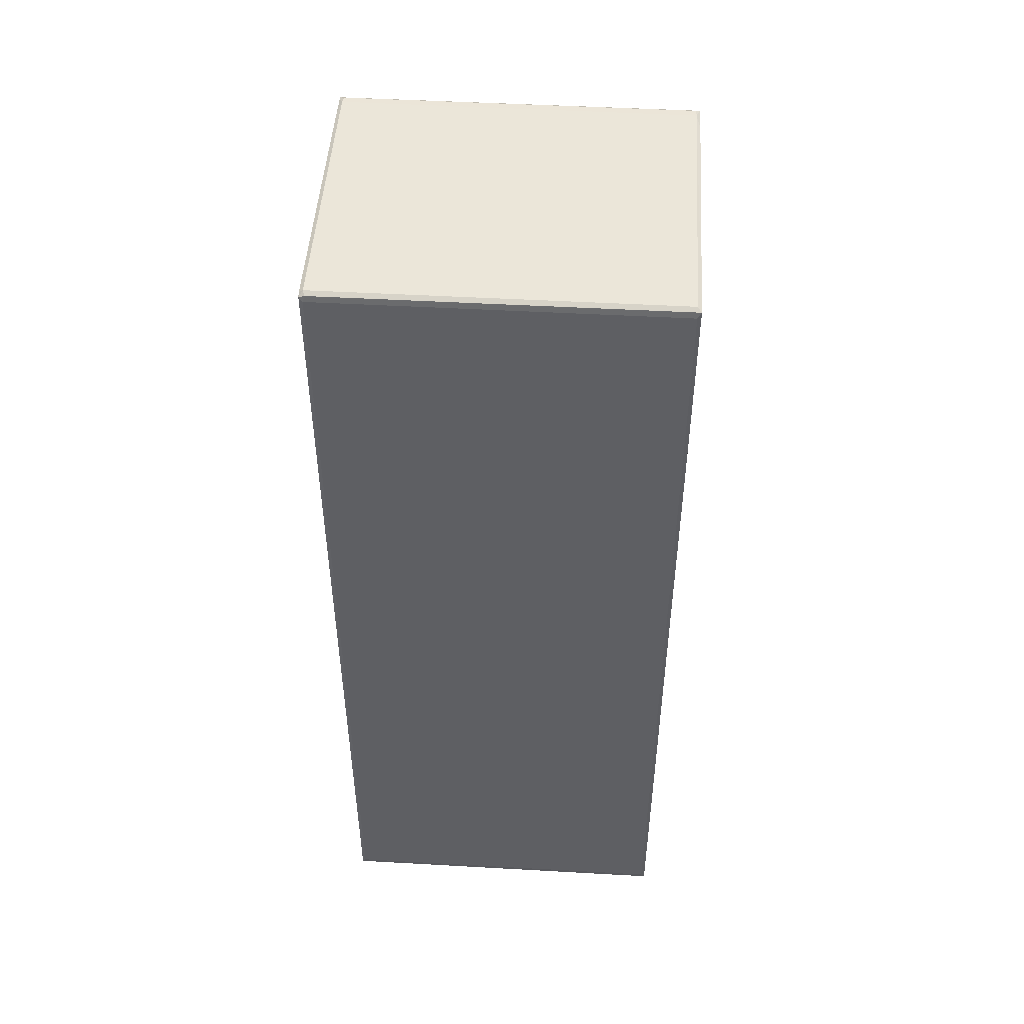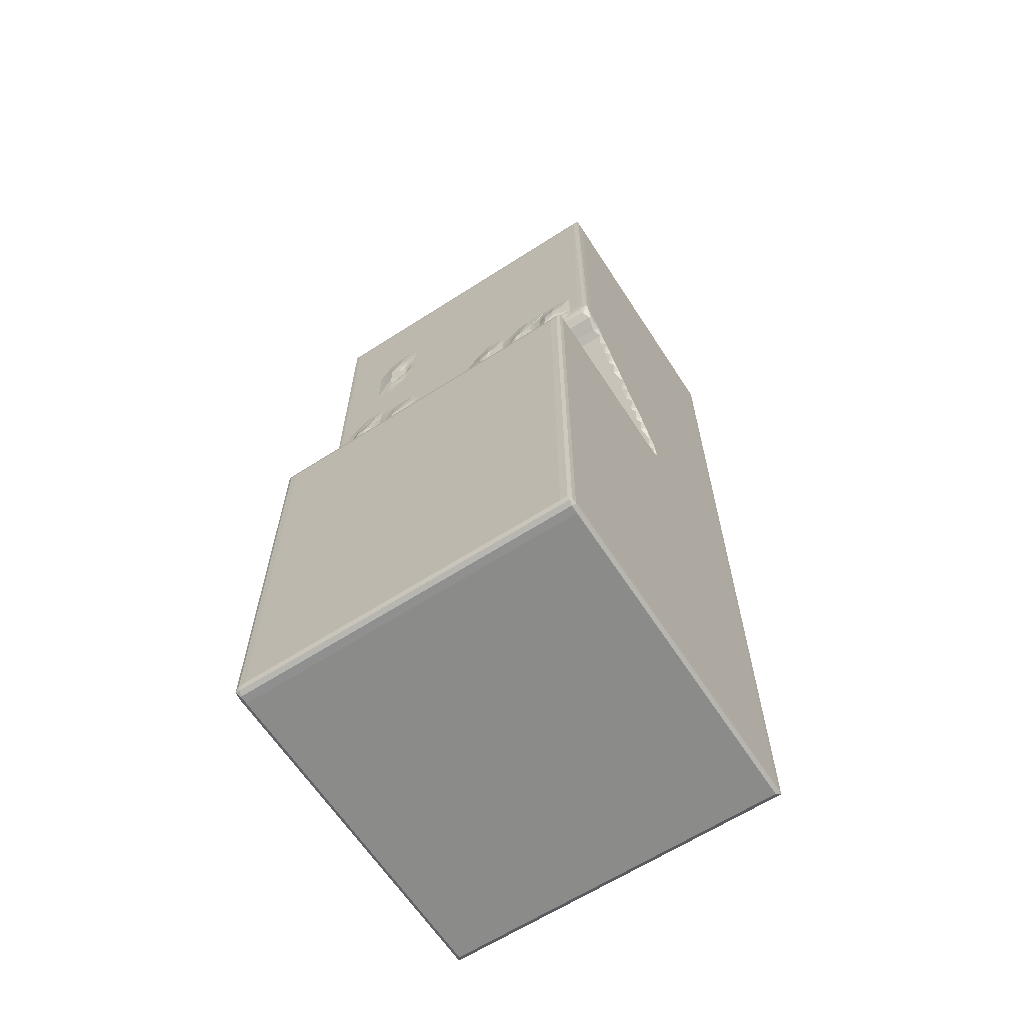
<metadata>
{"format":"obj","ext":"obj","renderer":"f3d","projection":"perspective","resolution":1024,"background":"white","views":[{"elev":48.2,"azim":-176.4,"up":"+Z"},{"elev":-63.7,"azim":33.0,"up":"+Z"}]}
</metadata>
<code>
v -0.1116 -0.06718 -0.3614
v -0.1118 -0.06271 -0.3625
v -0.1119 -0.06396 -0.3587
v -0.1093 -0.06798 -0.3586
v -0.1082 -0.06736 -0.3623
v -0.1096 -0.06438 -0.3639
v -0.1096 -0.05929 -0.3641
v -0.1048 -0.06817 -0.3584
v -0.1116 -0.06719 -0.07969
v -0.1096 0.1559 -0.3641
v -0.1119 0.1559 -0.3586
v -0.1118 0.1574 -0.3625
v 0.1046 -0.06817 -0.3584
v 0.1094 -0.06438 -0.3638
v 0.1094 -0.05924 -0.3641
v -0.1093 -0.06798 -0.08416
v -0.1119 -0.06394 -0.08421
v -0.1048 -0.06817 -0.08419
v -0.1118 -0.06325 -0.07993
v -0.1094 -0.06447 -0.07774
v -0.1081 -0.06735 -0.07976
v -0.1045 -0.05925 -0.07748
v -0.1119 0.05702 -0.08407
v -0.1095 0.05233 -0.07783
v -0.1044 0.05232 -0.07747
v -0.1118 0.05233 -0.07993
v 0.1047 -0.06817 -0.08423
v -0.02868 -0.06435 -0.07764
v 0.03794 -0.06735 -0.07975
v -0.04271 -0.05905 -0.07748
v 0.01924 -0.06435 -0.07761
v -0.02142 -0.03665 -0.07746
v 0.1042 0.05233 -0.07747
v -0.01726 -0.04796 -0.07771
v 0.02597 -0.04592 -0.07765
v -0.1118 -0.006842 0.01383
v -0.1119 -0.003132 0.0115
v -0.1119 -0.01049 0.01834
v -0.1103 -0.01217 0.01725
v -0.1107 -0.003508 0.00975
v -0.1112 -0.02068 0.02166
v -0.1117 -0.01538 0.01988
v -0.1116 -0.02214 0.02522
v -0.1089 -0.02284 0.02431
v -0.1119 -0.01988 0.03078
v -0.1119 -0.02412 0.03129
v -0.1103 -0.025 0.02745
v -0.1115 -0.02656 0.03203
v -0.1092 -0.02692 0.03626
v -0.1048 -0.02702 0.03497
v -0.1004 -0.02673 0.03059
v -0.1118 0.01833 -0.0166
v -0.1119 0.02433 -0.02375
v -0.1106 0.01458 -0.0124
v -0.1107 0.02297 -0.02267
v -0.1119 0.01559 -0.009111
v -0.1118 0.03756 -0.03974
v -0.1119 0.04194 -0.04193
v -0.1119 0.03583 -0.03499
v -0.1106 0.03502 -0.03742
v -0.1106 0.04099 -0.04472
v -0.1118 0.04353 -0.04679
v -0.1119 0.04824 -0.04866
v -0.1105 0.04712 -0.05222
v -0.1119 0.02956 -0.02811
v -0.1106 0.02903 -0.03007
v -0.1118 0.0316 -0.03269
v -0.1118 0.005071 -0.0001002
v -0.1119 0.009315 -0.002395
v -0.1119 0.003165 0.00457
v -0.1106 0.002516 0.002371
v -0.1106 0.008502 -0.00495
v -0.1118 -0.0008921 0.006953
v -0.1118 0.01103 -0.007154
v -0.1016 -0.02705 0.05043
v -0.1115 -0.02666 0.2342
v -0.1119 -0.02345 0.2302
v -0.1083 -0.02703 0.2302
v -0.1119 0.1558 0.2307
v -0.09656 -0.02554 0.02795
v -0.09749 -0.02809 0.03537
v -0.0978 -0.02733 0.04517
v -0.09011 -0.0284 0.03158
v -0.09066 -0.0299 0.0415
v -0.08435 -0.02522 0.0275
v -0.08487 -0.029 0.03552
v -0.07856 -0.02667 0.03054
v -0.0849 -0.03027 0.04153
v -0.07264 -0.02737 0.03528
v -0.07917 -0.029 0.04115
v -0.0701 -0.02662 0.03073
v -0.0722 -0.02813 0.04162
v -0.06508 -0.02829 0.03587
v -0.05961 -0.02742 0.03263
v -0.06509 -0.02839 0.04038
v -0.05878 -0.02924 0.04219
v -0.05166 -0.02776 0.0358
v -0.0504 -0.02661 0.03084
v -0.05281 -0.02836 0.04137
v 0.1082 0.02277 -0.02242
v 0.1082 0.007866 -0.004179
v -0.04482 -0.02706 0.03576
v 0.1081 -0.01215 0.01724
v 0.02342 -0.0252 0.02746
v 0.1098 -0.02068 0.02164
v 0.1076 -0.02455 0.02652
v 0.006417 -0.027 0.03503
v 0.006958 -0.02704 0.04506
v 0.1082 0.04029 -0.04387
v 0.1082 0.03445 -0.03672
v -0.09173 -0.02806 0.05328
v -0.08537 -0.02704 0.06735
v -0.08525 -0.02936 0.04663
v -0.08516 -0.02814 0.05393
v -0.07913 -0.02908 0.04758
v -0.07912 -0.02895 0.05326
v -0.08539 -0.02787 0.06045
v -0.07886 -0.02787 0.06045
v -0.07229 -0.02704 0.06772
v -0.07862 -0.02704 0.1059
v -0.07254 -0.0272 0.05391
v -0.06512 -0.02772 0.05003
v -0.07206 -0.02702 0.06075
v -0.0594 -0.02707 0.06047
v -0.04588 -0.02781 0.04872
v -0.04308 -0.02704 0.06108
v -0.06572 -0.02704 0.1
v -0.07872 -0.02704 0.1428
v -0.069 -0.02737 0.1072
v -0.07299 -0.0278 0.1151
v -0.06621 -0.02796 0.1132
v -0.06663 -0.02881 0.1219
v -0.05434 -0.02704 0.1103
v -0.04568 -0.02704 0.1257
v -0.05944 -0.02777 0.1138
v -0.05837 -0.02701 0.1211
v -0.05278 -0.02718 0.1205
v -0.07212 -0.02796 0.1392
v -0.06637 -0.02893 0.1382
v -0.06877 -0.0278 0.1452
v -0.0544 -0.02589 0.1239
v -0.0601 -0.02742 0.1327
v -0.05438 -0.02583 0.1306
v -0.05884 -0.02796 0.1393
v -0.05905 -0.02844 0.1455
v -0.05179 -0.02736 0.1405
v -0.05606 -0.02644 0.1361
v -0.03877 -0.02703 0.05122
v 0.02616 -0.02704 0.06766
v -0.04523 -0.02704 0.1494
v -0.05002 -0.02676 0.1284
v -0.04853 -0.027 0.1367
v -0.1093 -0.02432 0.2357
v -0.1095 -0.01925 0.2359
v -0.1118 -0.008647 0.2344
v -0.1118 0.1589 0.2344
v -0.1096 0.1559 0.2359
v -0.06688 -0.02704 0.1571
v -0.05911 -0.02783 0.1531
v -0.05563 -0.02704 0.1598
v -0.04603 -0.02704 0.1591
v -0.001175 0.06736 0.2359
v 0.1081 -0.02703 0.2302
v 0.1093 -0.01966 0.2359
v 0.1113 -0.02669 0.2342
v -0.1118 0.1589 -0.3625
v -0.1096 0.1597 -0.3588
v 0.1094 0.1559 -0.3641
v -0.1096 0.1597 -0.2207
v 0.1094 0.1597 -0.3587
v -0.0008307 0.1597 -0.2136
v -0.1118 0.05948 -0.07657
v -0.1092 0.05748 -0.07521
v -0.1117 0.05815 -0.06609
v -0.1119 0.06147 -0.06869
v -0.1119 0.05595 -0.06086
v -0.1107 0.0552 -0.06211
v -0.1107 0.05945 -0.07131
v -0.1096 0.1597 -0.05418
v 0.1092 0.05749 -0.07519
v 0.1082 0.05945 -0.0713
v 0.1082 0.0552 -0.06211
v 0.1105 0.05815 -0.0661
v 0.1094 0.1597 -0.1197
v -0.1118 0.05083 -0.0562
v -0.1096 0.1597 0.2306
v -0.00504 0.1597 0.08501
v -0.1107 0.1589 0.2344
v 0.1094 0.1597 0.2306
v 0.1082 0.1589 0.2344
v 0.1102 -0.06735 -0.3623
v 0.1091 -0.06798 -0.3584
v 0.1114 -0.06719 -0.3614
v 0.1118 -0.064 -0.3586
v 0.1117 -0.0636 -0.3625
v 0.1118 -0.06396 -0.08424
v 0.1117 0.03429 -0.1922
v 0.1118 0.1557 -0.3586
v 0.1118 0.1007 -0.2623
v 0.03722 -0.05939 -0.07748
v 0.1041 -0.06439 -0.07772
v 0.1084 -0.06736 -0.07984
v 0.1042 -0.05928 -0.07747
v 0.03213 -0.03771 -0.07747
v 0.1091 -0.06798 -0.08406
v 0.1114 -0.0672 -0.08094
v 0.1093 -0.06403 -0.07789
v 0.1116 -0.06535 -0.07994
v 0.1093 0.05233 -0.07784
v 0.1116 0.05014 -0.07993
v 0.1118 0.06253 -0.08342
v 0.01386 -0.02685 0.03142
v 0.01376 -0.02772 0.03496
v 0.01958 -0.0292 0.04232
v 0.02008 -0.02907 0.03587
v 0.02305 -0.02747 0.03191
v 0.02661 -0.02914 0.04168
v 0.1082 -0.003819 0.01012
v 0.04812 -0.02522 0.02748
v 0.03257 -0.02768 0.03588
v 0.03961 -0.02637 0.03042
v 0.03248 -0.02843 0.04166
v 0.03929 -0.02702 0.03496
v 0.03938 -0.02714 0.04366
v 0.04638 -0.0284 0.03594
v 0.0526 -0.02794 0.03294
v 0.05276 -0.03006 0.0441
v 0.1082 0.01371 -0.01133
v 0.1105 0.03728 -0.04018
v 0.1082 0.002023 0.002972
v 0.1105 -0.006839 0.01382
v 0.05876 -0.02839 0.03576
v 0.06564 -0.02635 0.03035
v 0.05795 -0.02982 0.04593
v 0.06603 -0.02719 0.03496
v 0.0655 -0.02792 0.04086
v 0.07777 -0.02583 0.02825
v 0.07721 -0.0299 0.03648
v 0.08035 -0.02838 0.03171
v 0.07266 -0.02883 0.04076
v 0.07881 -0.03062 0.04126
v 0.08957 -0.02516 0.0274
v 0.08722 -0.0285 0.03584
v 0.09226 -0.02666 0.03056
v 0.08478 -0.03047 0.04154
v 0.09076 -0.02873 0.04124
v 0.09835 -0.02701 0.03506
v 0.1067 -0.0266 0.03085
v 0.0983 -0.02706 0.04099
v 0.1044 -0.02704 0.0354
v 0.1117 0.02031 -0.0194
v 0.1105 0.04312 -0.04733
v 0.1082 0.02861 -0.02957
v 0.1082 0.04614 -0.05103
v 0.1117 0.03106 -0.03248
v 0.1105 0.01069 -0.007636
v 0.0162 -0.02704 0.05817
v 0.01376 -0.02773 0.04752
v 0.02009 -0.02898 0.04852
v 0.02734 -0.02981 0.04688
v 0.02594 -0.02816 0.05615
v 0.03066 -0.02889 0.04982
v 0.0393 -0.02704 0.05419
v 0.03257 -0.02769 0.06045
v 0.0388 -0.02704 0.06422
v 0.04649 -0.0284 0.04688
v 0.04985 -0.02812 0.05326
v 0.052 -0.02707 0.0657
v 0.06274 -0.02704 0.06836
v 0.05918 -0.02871 0.05686
v 0.06447 -0.02843 0.04752
v 0.06541 -0.02801 0.05659
v 0.07321 -0.02891 0.04697
v 0.07244 -0.02788 0.05343
v 0.07881 -0.0306 0.04631
v 0.0793 -0.02848 0.05599
v 0.0721 -0.02704 0.06109
v 0.07543 -0.02702 0.06667
v 0.08928 -0.02704 0.06812
v 0.08465 -0.03038 0.04866
v 0.09086 -0.02872 0.05329
v 0.08503 -0.02871 0.05956
v 0.09129 -0.02787 0.05998
v 0.09772 -0.02707 0.0638
v 0.1117 -0.003263 0.011
v 0.1115 -0.01107 0.01786
v 0.1114 -0.02007 0.02175
v 0.1118 -0.01648 0.02455
v 0.1117 -0.02434 0.03041
v 0.109 -0.02693 0.0361
v 0.1113 -0.02658 0.03224
v 0.1118 -0.01991 0.03492
v 0.1117 0.02321 -0.02165
v 0.1117 0.01509 -0.009802
v 0.1117 0.03593 -0.03635
v 0.1117 0.0416 -0.0424
v 0.1117 0.0438 -0.04657
v 0.1117 0.04766 -0.04938
v 0.1117 0.02541 -0.02534
v 0.1117 0.02933 -0.02859
v 0.1117 0.01132 -0.00691
v 0.1115 0.004829 -4.022e-06
v 0.1117 0.002875 0.004122
v 0.1117 0.008977 -0.002871
v 0.1116 -0.001104 0.00715
v 0.1118 0.156 0.08911
v 0.1118 0.06604 0.111
v 0.1088 -0.02432 0.2357
v 0.1094 0.1559 0.2359
v 0.1118 -0.01915 0.2303
v 0.1116 -0.02484 0.2341
v 0.1117 -0.008831 0.2344
v 0.1117 0.1589 -0.3625
v 0.1117 0.156 -0.07405
v 0.1116 0.05837 -0.07744
v 0.1116 0.06066 -0.06962
v 0.1118 0.05593 -0.06134
v 0.1106 0.05194 -0.05812
v 0.1094 0.1597 0.07412
v 0.1117 0.05241 -0.05819
v 0.1117 0.1589 0.2333
v 0.1117 0.1557 0.2343
f 1 3 2
f 1 5 4
f 1 6 5
f 1 2 6
f 2 7 6
f 5 8 4
f 1 9 3
f 1 4 9
f 2 10 7
f 2 3 12
f 2 12 10
f 5 13 8
f 5 6 14
f 6 7 14
f 14 7 15
f 9 4 16
f 4 8 16
f 9 17 3
f 16 8 18
f 9 20 19
f 9 21 20
f 9 19 17
f 9 16 21
f 16 18 21
f 17 23 3
f 3 23 11
f 19 20 24
f 20 22 24
f 17 19 23
f 24 22 25
f 19 24 26
f 23 19 26
f 8 13 18
f 18 13 27
f 21 28 20
f 20 28 22
f 21 29 28
f 18 29 21
f 28 30 22
f 18 27 29
f 22 32 25
f 22 30 32
f 32 33 25
f 30 28 34
f 30 34 32
f 28 31 34
f 34 35 32
f 36 38 37
f 36 39 38
f 36 37 40
f 41 43 42
f 41 44 43
f 41 42 39
f 43 45 42
f 43 46 45
f 43 47 46
f 43 44 47
f 48 46 47
f 48 50 49
f 48 51 50
f 48 47 51
f 42 38 39
f 42 45 38
f 52 55 54
f 52 53 55
f 52 56 53
f 52 54 56
f 57 59 58
f 57 60 59
f 57 61 60
f 57 58 61
f 62 58 63
f 62 61 58
f 62 64 61
f 62 63 64
f 58 59 63
f 53 66 55
f 53 65 66
f 67 65 59
f 67 66 65
f 67 60 66
f 67 59 60
f 68 70 69
f 68 71 70
f 68 72 71
f 68 69 72
f 73 37 70
f 73 40 37
f 73 71 40
f 73 70 71
f 74 69 56
f 74 72 69
f 74 54 72
f 74 56 54
f 69 70 56
f 38 45 37
f 53 56 65
f 65 56 59
f 56 70 37
f 56 37 59
f 59 37 45
f 48 76 46
f 48 49 76
f 76 77 46
f 46 77 45
f 49 75 78
f 44 80 47
f 51 81 50
f 51 47 80
f 50 82 49
f 50 81 82
f 51 83 81
f 51 80 83
f 81 84 82
f 81 83 84
f 44 85 80
f 83 87 86
f 83 85 87
f 83 80 85
f 83 88 84
f 83 86 88
f 87 89 86
f 86 90 88
f 86 89 90
f 87 91 89
f 87 85 91
f 89 92 90
f 91 93 89
f 91 94 93
f 91 85 94
f 89 95 92
f 89 93 95
f 93 96 95
f 93 94 96
f 94 98 97
f 94 85 98
f 94 99 96
f 94 97 99
f 54 55 100
f 66 60 55
f 71 36 40
f 72 101 71
f 72 54 101
f 98 102 97
f 41 39 103
f 44 104 85
f 98 85 104
f 41 105 44
f 41 103 105
f 105 106 44
f 44 106 104
f 98 107 102
f 107 108 102
f 64 109 61
f 60 100 55
f 60 61 109
f 60 110 100
f 71 101 36
f 49 82 75
f 82 111 75
f 82 84 111
f 75 111 112
f 84 88 113
f 84 114 111
f 84 113 114
f 88 115 113
f 88 90 115
f 113 116 114
f 113 115 116
f 111 117 112
f 111 114 117
f 114 118 117
f 114 116 118
f 117 119 112
f 117 118 119
f 75 112 120
f 112 119 120
f 90 92 115
f 115 121 116
f 115 92 121
f 92 95 122
f 92 122 121
f 116 123 118
f 116 121 123
f 118 123 119
f 121 122 123
f 95 96 122
f 122 96 124
f 96 99 125
f 122 124 123
f 123 126 119
f 123 124 126
f 124 96 126
f 119 127 120
f 119 126 127
f 75 128 78
f 75 120 128
f 120 127 129
f 120 129 130
f 129 131 130
f 130 131 132
f 127 133 129
f 129 135 131
f 129 133 135
f 131 136 132
f 131 135 136
f 135 137 136
f 135 133 137
f 120 130 128
f 128 130 138
f 130 139 138
f 130 132 139
f 128 138 140
f 138 139 140
f 136 141 142
f 132 142 139
f 132 136 142
f 141 143 142
f 139 142 144
f 139 145 140
f 139 144 145
f 144 146 145
f 144 147 146
f 144 142 147
f 142 143 147
f 99 97 125
f 97 148 125
f 97 102 148
f 96 125 126
f 125 148 126
f 126 134 127
f 102 108 148
f 148 108 126
f 108 149 126
f 127 134 133
f 133 134 137
f 134 126 150
f 137 141 136
f 137 151 141
f 137 134 151
f 151 143 141
f 151 152 143
f 151 134 152
f 152 147 143
f 152 146 147
f 146 150 145
f 146 152 150
f 134 150 152
f 126 149 150
f 76 49 78
f 45 77 79
f 76 154 155
f 76 153 154
f 77 76 155
f 155 154 156
f 77 155 156
f 156 154 157
f 77 156 79
f 128 158 78
f 128 140 158
f 140 159 158
f 140 145 159
f 158 159 160
f 158 160 78
f 160 161 78
f 154 162 157
f 145 150 159
f 159 161 160
f 159 150 161
f 150 163 161
f 161 163 78
f 153 164 154
f 76 165 153
f 78 165 76
f 12 3 11
f 12 11 166
f 12 166 10
f 7 10 168
f 166 167 170
f 10 166 168
f 169 171 167
f 167 171 170
f 26 173 172
f 26 24 173
f 23 26 172
f 24 25 173
f 174 176 175
f 174 177 176
f 174 175 178
f 172 175 23
f 172 178 175
f 172 173 178
f 23 175 11
f 166 169 167
f 166 179 169
f 25 33 173
f 33 180 173
f 173 180 178
f 174 178 181
f 174 182 177
f 180 181 178
f 174 183 182
f 174 181 183
f 169 179 171
f 179 184 171
f 185 177 64
f 185 176 177
f 185 63 176
f 185 64 63
f 176 63 175
f 63 59 175
f 59 45 11
f 175 59 11
f 11 45 79
f 166 156 179
f 11 156 166
f 156 186 179
f 11 79 156
f 64 177 182
f 182 109 64
f 179 186 187
f 156 188 186
f 156 157 188
f 186 188 190
f 157 190 188
f 186 190 189
f 5 191 13
f 5 14 191
f 15 7 168
f 191 192 13
f 193 195 194
f 191 193 192
f 191 195 193
f 191 14 195
f 14 15 195
f 195 198 194
f 15 168 195
f 198 199 194
f 194 199 197
f 29 31 28
f 29 201 31
f 31 201 200
f 29 202 201
f 27 202 29
f 201 203 200
f 34 31 35
f 35 204 32
f 31 200 35
f 35 200 204
f 200 203 204
f 203 33 204
f 32 204 33
f 13 192 205
f 193 194 196
f 192 193 205
f 193 196 206
f 205 193 206
f 13 205 27
f 202 207 201
f 27 205 202
f 201 207 203
f 206 196 208
f 202 208 207
f 202 206 208
f 205 206 202
f 194 197 196
f 203 209 33
f 203 207 209
f 207 208 209
f 196 210 208
f 209 208 210
f 197 199 211
f 197 211 196
f 196 211 210
f 98 212 107
f 98 104 212
f 212 213 107
f 107 214 108
f 107 213 214
f 212 215 213
f 212 216 215
f 212 104 216
f 213 215 214
f 215 217 214
f 215 216 217
f 36 103 39
f 106 219 104
f 216 221 220
f 216 104 221
f 216 222 217
f 216 220 222
f 221 223 220
f 221 104 219
f 220 224 222
f 220 223 224
f 221 225 223
f 221 226 225
f 221 219 226
f 223 225 224
f 225 226 227
f 100 228 54
f 60 229 110
f 60 109 229
f 101 54 228
f 101 218 36
f 101 230 218
f 36 231 103
f 36 218 231
f 226 233 232
f 226 219 233
f 226 234 227
f 226 232 234
f 233 235 232
f 232 236 234
f 232 235 236
f 106 237 219
f 233 238 235
f 233 239 238
f 233 237 239
f 233 219 237
f 235 240 236
f 235 238 240
f 238 241 240
f 106 242 237
f 239 243 238
f 239 244 243
f 239 237 244
f 238 245 241
f 238 243 245
f 244 237 242
f 243 246 245
f 244 247 243
f 244 248 247
f 244 242 248
f 243 249 246
f 243 247 249
f 248 250 247
f 248 242 106
f 247 250 249
f 100 251 228
f 110 253 100
f 252 109 254
f 110 255 253
f 101 228 256
f 108 214 258
f 108 258 257
f 214 259 258
f 258 259 257
f 214 260 259
f 214 217 260
f 259 260 261
f 259 261 257
f 257 261 149
f 257 149 108
f 217 262 260
f 217 222 262
f 260 262 261
f 222 224 262
f 262 224 263
f 261 262 264
f 261 264 149
f 262 265 264
f 262 263 265
f 264 265 149
f 224 225 266
f 224 267 263
f 224 266 267
f 225 227 266
f 266 227 267
f 265 263 268
f 267 268 263
f 268 269 265
f 265 269 149
f 150 149 163
f 149 269 163
f 269 250 163
f 227 270 267
f 227 234 270
f 234 236 271
f 234 272 270
f 234 271 272
f 267 270 268
f 268 270 269
f 270 272 269
f 236 273 271
f 236 240 273
f 271 274 272
f 271 273 274
f 240 275 273
f 240 241 275
f 273 276 274
f 273 275 276
f 272 274 277
f 272 278 269
f 272 277 278
f 274 276 277
f 277 276 278
f 269 278 279
f 241 280 275
f 241 245 280
f 275 280 276
f 245 281 280
f 245 246 281
f 276 280 282
f 276 279 278
f 276 282 279
f 280 283 282
f 280 281 283
f 282 283 279
f 246 249 281
f 281 284 283
f 281 249 284
f 283 284 279
f 249 250 284
f 284 250 279
f 269 279 250
f 231 286 103
f 231 285 286
f 231 218 285
f 105 103 287
f 287 288 289
f 105 289 106
f 105 287 289
f 248 290 250
f 248 291 290
f 248 106 291
f 291 106 289
f 289 288 292
f 287 286 288
f 103 286 287
f 286 285 288
f 251 100 293
f 251 294 228
f 229 295 110
f 229 296 295
f 229 109 296
f 252 296 109
f 252 297 296
f 252 298 297
f 252 254 298
f 100 253 299
f 299 293 100
f 299 253 300
f 255 300 253
f 255 110 295
f 300 255 299
f 293 299 251
f 299 255 301
f 295 296 255
f 255 296 301
f 230 101 302
f 302 304 303
f 302 303 230
f 302 101 304
f 218 230 305
f 305 303 285
f 305 285 218
f 305 230 303
f 256 304 101
f 256 301 304
f 256 294 301
f 256 228 294
f 304 301 303
f 294 251 301
f 285 303 288
f 251 299 301
f 303 301 306
f 303 307 288
f 303 306 307
f 291 289 165
f 290 291 165
f 292 288 307
f 165 308 153
f 78 163 165
f 153 308 164
f 164 309 162
f 154 164 162
f 250 290 163
f 290 165 163
f 289 292 310
f 292 307 310
f 165 289 311
f 289 310 311
f 165 311 308
f 308 311 164
f 310 312 311
f 164 311 312
f 164 312 309
f 166 170 313
f 168 166 313
f 195 313 198
f 168 313 195
f 170 184 313
f 171 184 170
f 179 187 184
f 199 198 314
f 33 209 180
f 211 315 210
f 209 315 180
f 209 210 315
f 183 317 182
f 183 316 317
f 183 181 316
f 315 211 316
f 180 316 181
f 180 315 316
f 316 211 317
f 199 314 211
f 211 314 317
f 198 313 314
f 182 254 109
f 182 318 254
f 187 319 184
f 187 189 319
f 318 317 320
f 318 182 317
f 318 298 254
f 318 320 298
f 298 296 297
f 298 320 296
f 320 317 296
f 301 296 306
f 296 317 306
f 317 314 306
f 314 313 306
f 306 313 321
f 184 321 313
f 184 319 321
f 319 189 321
f 162 309 157
f 187 186 189
f 157 309 190
f 310 307 322
f 310 322 312
f 309 312 322
f 307 306 322
f 306 321 322
f 189 190 321
f 309 321 190
f 309 322 321

</code>
